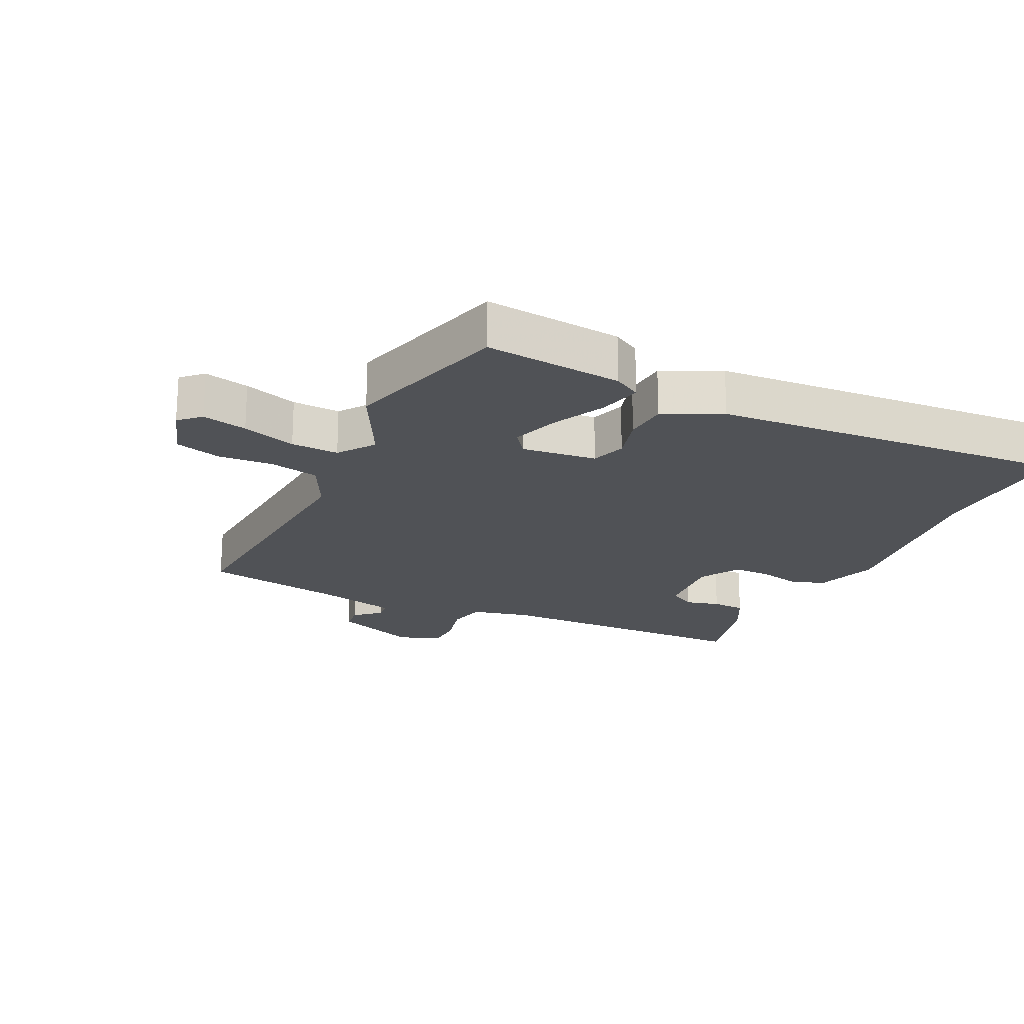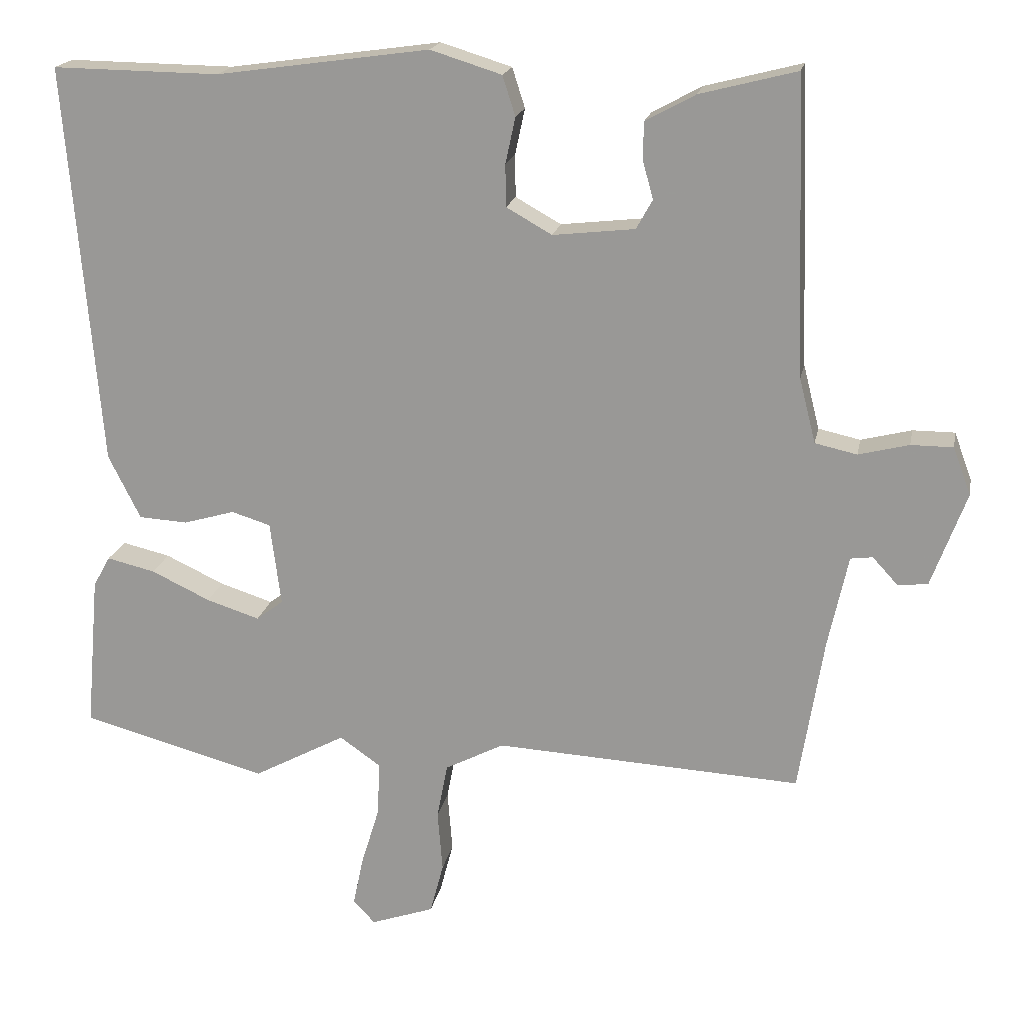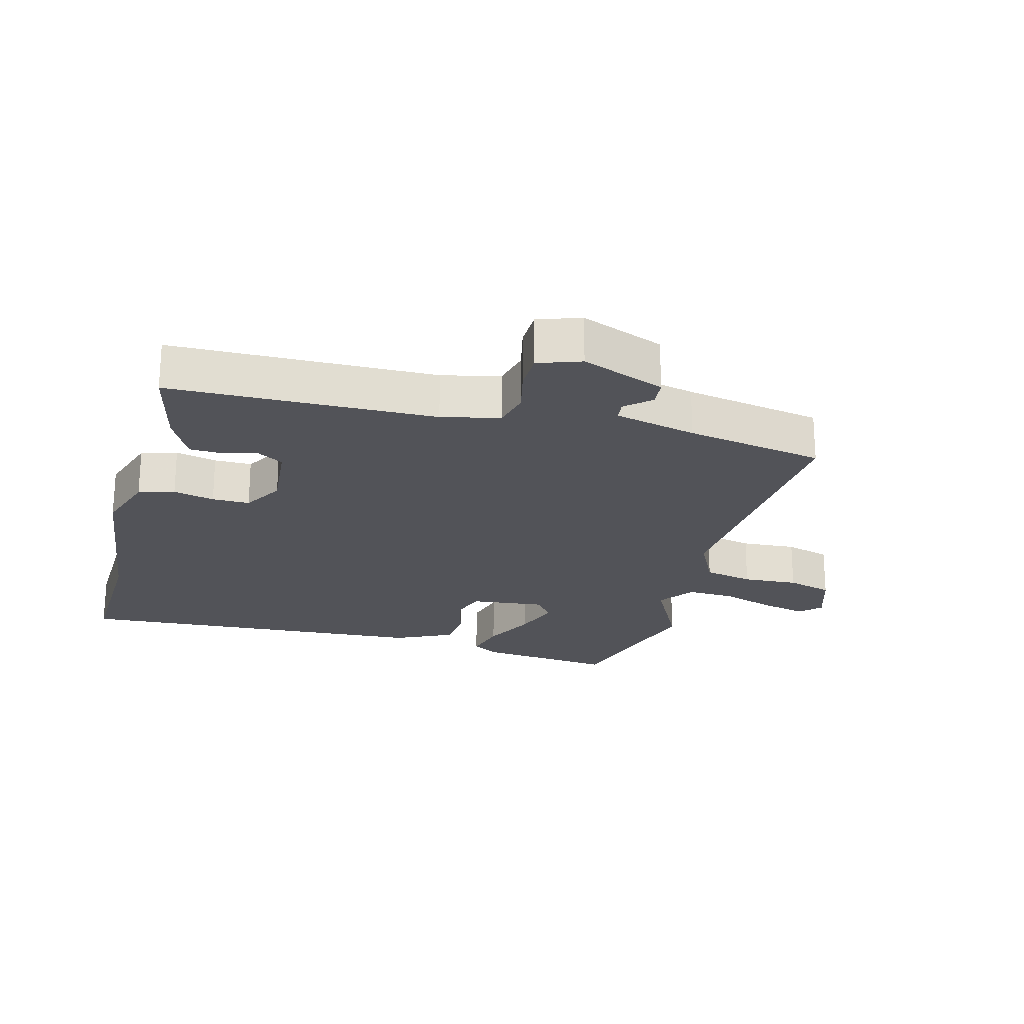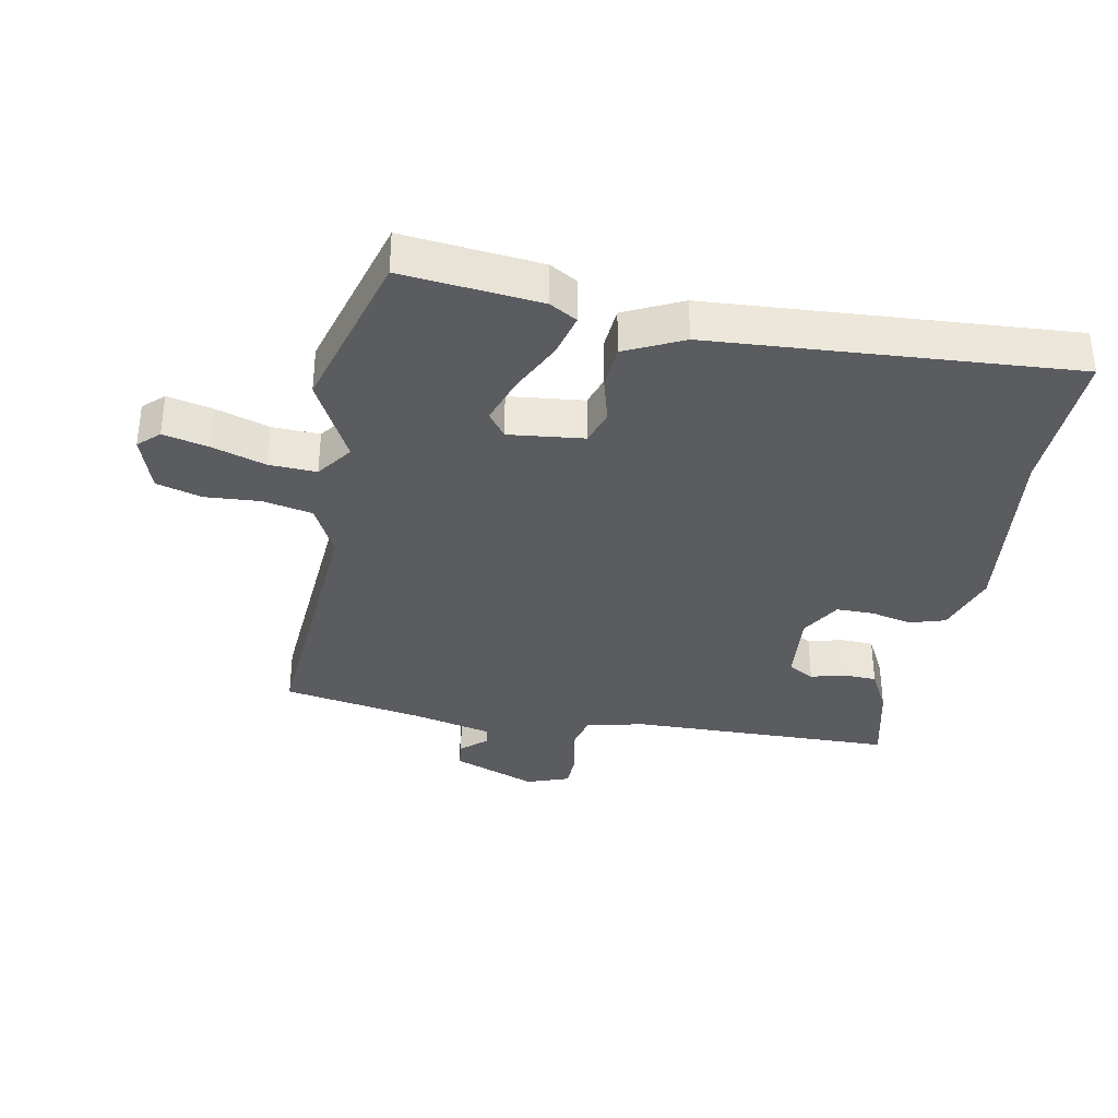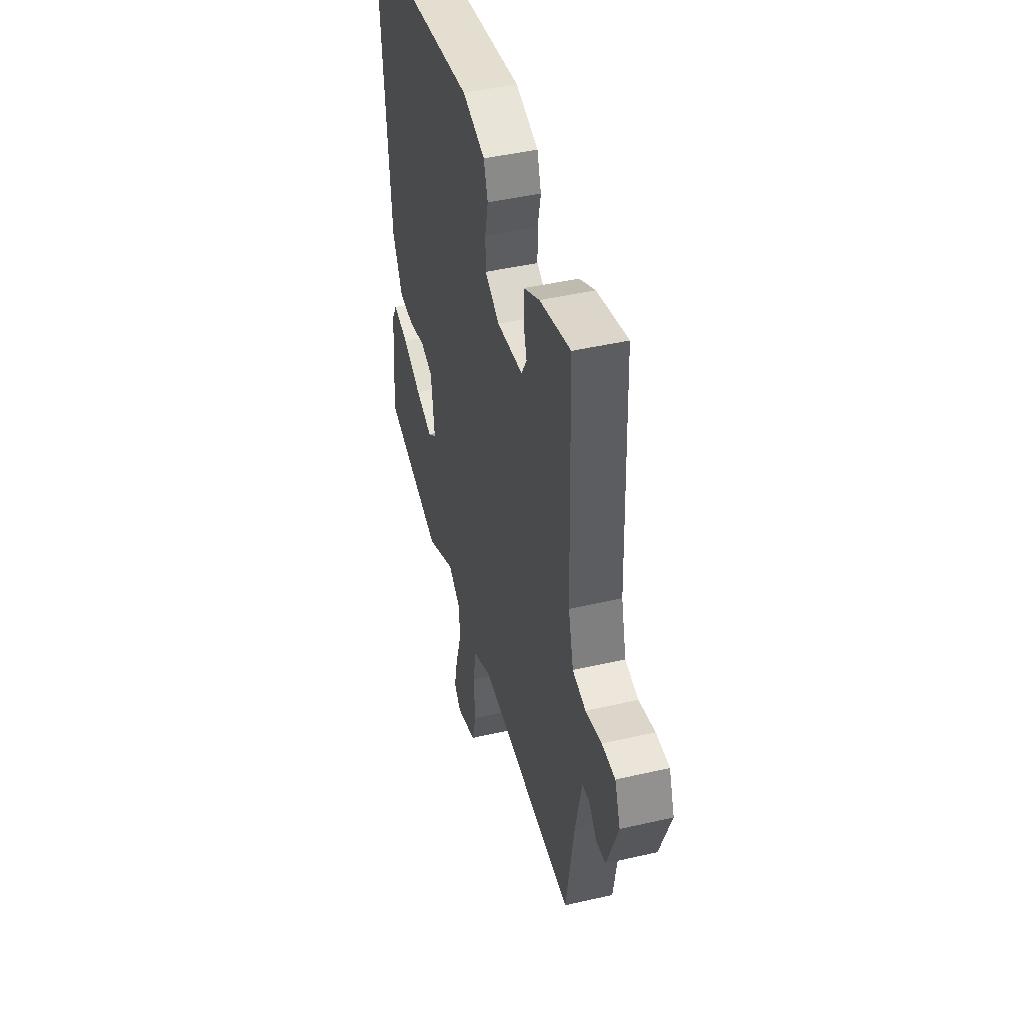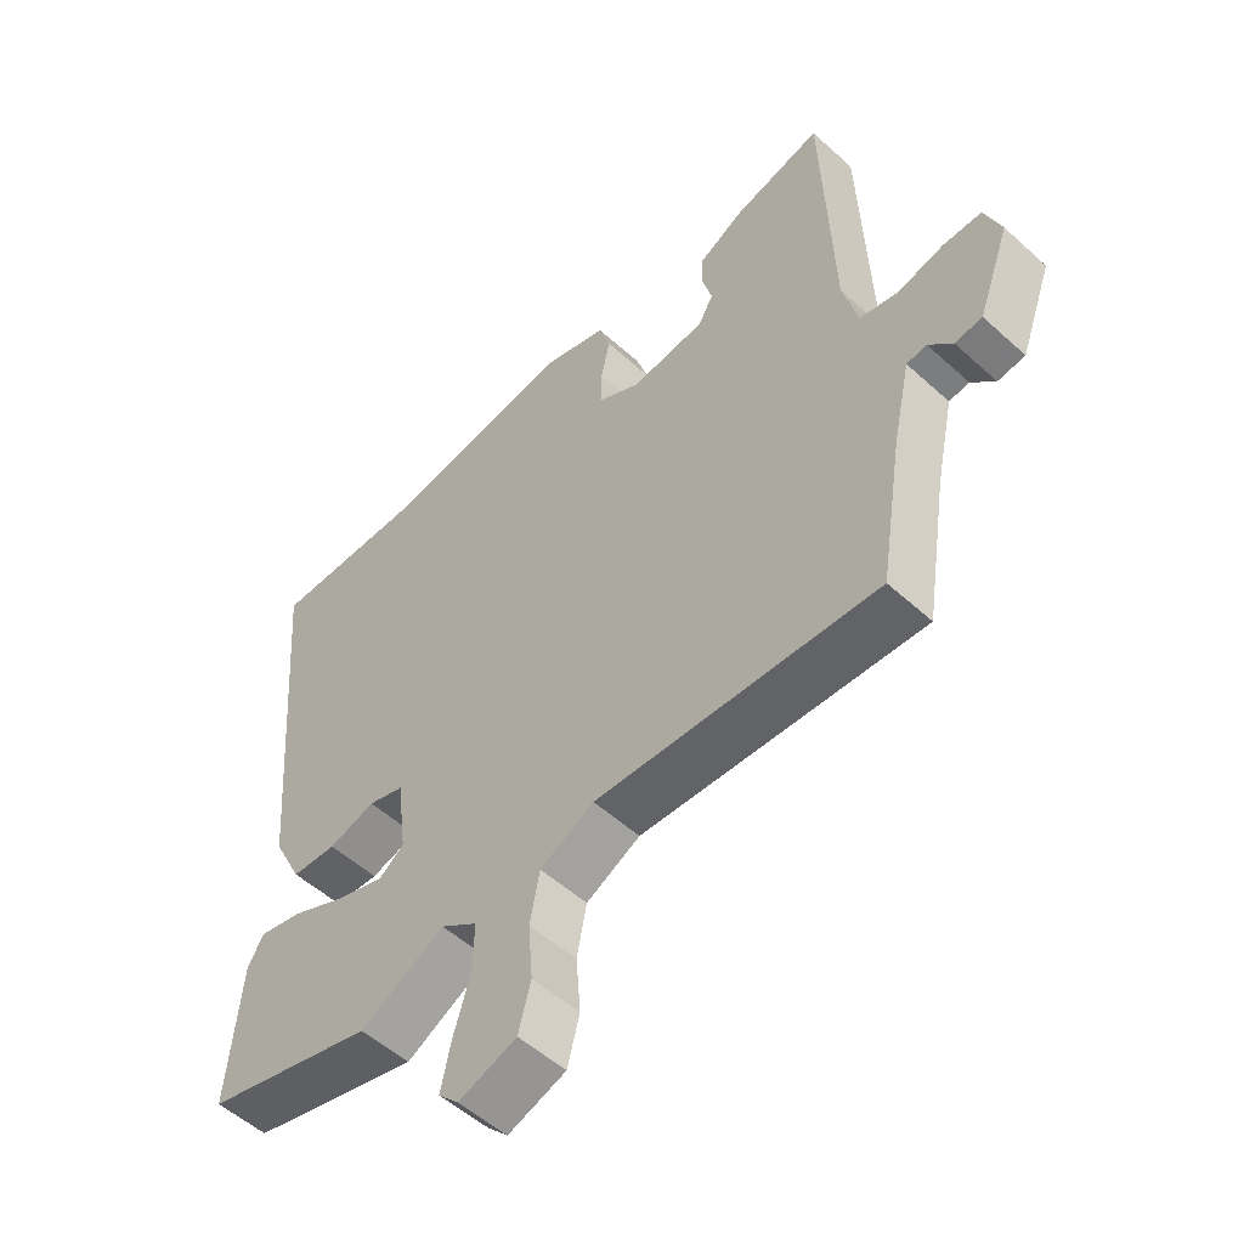
<metadata>
{"format":"obj","ext":"obj","renderer":"f3d","projection":"perspective","resolution":1024,"background":"white","views":[{"elev":-20.6,"azim":-116.5,"up":"+Y"},{"elev":18.8,"azim":10.9,"up":"+Z"},{"elev":-22.6,"azim":74.0,"up":"+Y"},{"elev":-34.9,"azim":-101.7,"up":"+Y"},{"elev":45.0,"azim":75.0,"up":"+Z"},{"elev":-53.3,"azim":45.9,"up":"+Z"}]}
</metadata>
<code>
v -0.305 0.07 -0.552
v -0.567 0.07 -0.482
v -0.548 0.07 -0.265
v -0.524 0.07 -0.222
v -0.456 0.07 -0.238
v -0.373 0.07 -0.277
v -0.298 0.07 -0.301
v -0.26 0.07 -0.272
v -0.275 0.07 -0.154
v -0.33 0.07 -0.137
v -0.402 0.07 -0.158
v -0.471 0.07 -0.154
v -0.516 0.07 -0.064
v -0.563 0.07 0.501
v -0.328 0.07 0.498
v -0.029 0.07 0.54
v 0.071 0.07 0.509
v 0.089 0.07 0.453
v 0.075 0.07 0.388
v 0.076 0.07 0.329
v 0.14 0.07 0.293
v 0.255 0.07 0.306
v 0.278 0.07 0.347
v 0.263 0.07 0.401
v 0.264 0.07 0.453
v 0.334 0.07 0.491
v 0.47 0.07 0.526
v 0.485 0.07 0.108
v 0.508 0.07 0.017
v 0.567 0.07 0.004
v 0.638 0.07 0.022
v 0.697 0.07 0.022
v 0.722 0.07 -0.045
v 0.673 0.07 -0.178
v 0.631 0.07 -0.183
v 0.595 0.07 -0.144
v 0.564 0.07 -0.148
v 0.536 0.07 -0.278
v 0.501 0.07 -0.497
v 0.069 0.07 -0.474
v -0.014 0.07 -0.517
v -0.029 0.07 -0.595
v -0.022 0.07 -0.682
v -0.041 0.07 -0.754
v -0.13 0.07 -0.785
v -0.161 0.07 -0.753
v -0.146 0.07 -0.682
v -0.12 0.07 -0.597
v -0.118 0.07 -0.522
v -0.175 0.07 -0.482
v -0.305 0 -0.552
v -0.567 0 -0.482
v -0.548 0 -0.265
v -0.524 0 -0.222
v -0.456 0 -0.238
v -0.373 0 -0.277
v -0.298 0 -0.301
v -0.26 0 -0.272
v -0.275 0 -0.154
v -0.33 0 -0.137
v -0.402 0 -0.158
v -0.471 0 -0.154
v -0.516 0 -0.064
v -0.563 0 0.501
v -0.328 0 0.498
v -0.029 0 0.54
v 0.071 0 0.509
v 0.089 0 0.453
v 0.075 0 0.388
v 0.076 0 0.329
v 0.14 0 0.293
v 0.255 0 0.306
v 0.278 0 0.347
v 0.263 0 0.401
v 0.264 0 0.453
v 0.334 0 0.491
v 0.47 0 0.526
v 0.485 0 0.108
v 0.508 0 0.017
v 0.567 0 0.004
v 0.638 0 0.022
v 0.697 0 0.022
v 0.722 0 -0.045
v 0.673 0 -0.178
v 0.631 0 -0.183
v 0.595 0 -0.144
v 0.564 0 -0.148
v 0.536 0 -0.278
v 0.501 0 -0.497
v 0.069 0 -0.474
v -0.014 0 -0.517
v -0.029 0 -0.595
v -0.022 0 -0.682
v -0.041 0 -0.754
v -0.13 0 -0.785
v -0.161 0 -0.753
v -0.146 0 -0.682
v -0.12 0 -0.597
v -0.118 0 -0.522
v -0.175 0 -0.482
f 45 46 47 48
f 43 44 45 48
f 42 43 48 49
f 41 42 49
f 40 41 49 50
f 38 39 40
f 37 38 40 50
f 33 34 35 36
f 33 36 37
f 30 31 32 33
f 29 30 33 37
f 25 26 27 28
f 23 24 25 28
f 22 23 28 29
f 21 22 29 37
f 16 17 18 19
f 15 16 19 20
f 10 11 12 13
f 9 10 13 14
f 3 4 5 6
f 3 6 7
f 50 1 2 3
f 50 3 7
f 37 50 7 8
f 21 37 8 9
f 15 20 21
f 9 14 15 21
f 98 97 96 95
f 98 95 94 93
f 99 98 93 92
f 99 92 91
f 100 99 91 90
f 90 89 88
f 100 90 88 87
f 86 85 84 83
f 87 86 83
f 83 82 81 80
f 87 83 80 79
f 78 77 76 75
f 78 75 74 73
f 79 78 73 72
f 87 79 72 71
f 69 68 67 66
f 70 69 66 65
f 63 62 61 60
f 64 63 60 59
f 56 55 54 53
f 57 56 53
f 53 52 51 100
f 57 53 100
f 58 57 100 87
f 59 58 87 71
f 71 70 65
f 71 65 64 59
f 1 51 52 2
f 2 52 53 3
f 3 53 54 4
f 4 54 55 5
f 5 55 56 6
f 6 56 57 7
f 7 57 58 8
f 8 58 59 9
f 9 59 60 10
f 10 60 61 11
f 11 61 62 12
f 12 62 63 13
f 13 63 64 14
f 14 64 65 15
f 15 65 66 16
f 16 66 67 17
f 17 67 68 18
f 18 68 69 19
f 19 69 70 20
f 20 70 71 21
f 21 71 72 22
f 22 72 73 23
f 23 73 74 24
f 24 74 75 25
f 25 75 76 26
f 26 76 77 27
f 27 77 78 28
f 28 78 79 29
f 29 79 80 30
f 30 80 81 31
f 31 81 82 32
f 32 82 83 33
f 33 83 84 34
f 34 84 85 35
f 35 85 86 36
f 36 86 87 37
f 37 87 88 38
f 38 88 89 39
f 39 89 90 40
f 40 90 91 41
f 41 91 92 42
f 42 92 93 43
f 43 93 94 44
f 44 94 95 45
f 45 95 96 46
f 46 96 97 47
f 47 97 98 48
f 48 98 99 49
f 49 99 100 50
f 50 100 51 1

</code>
